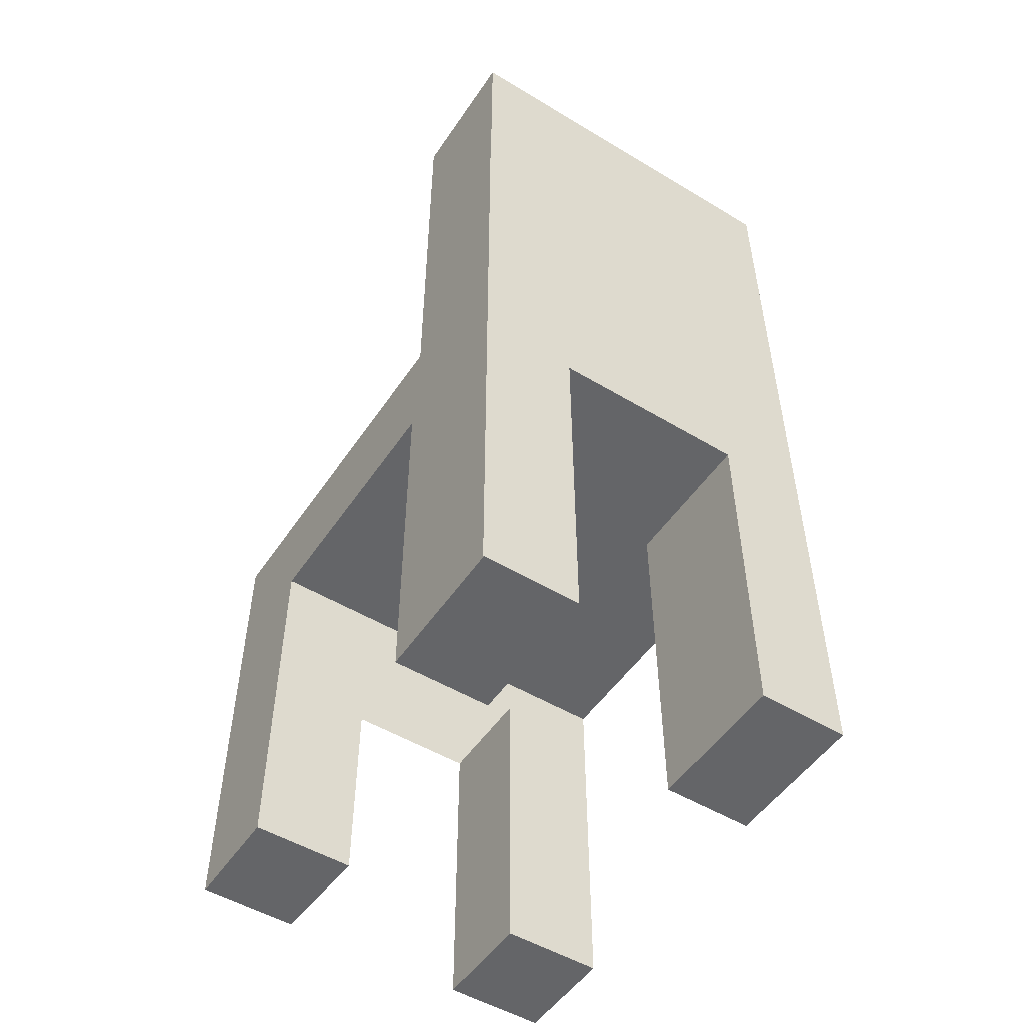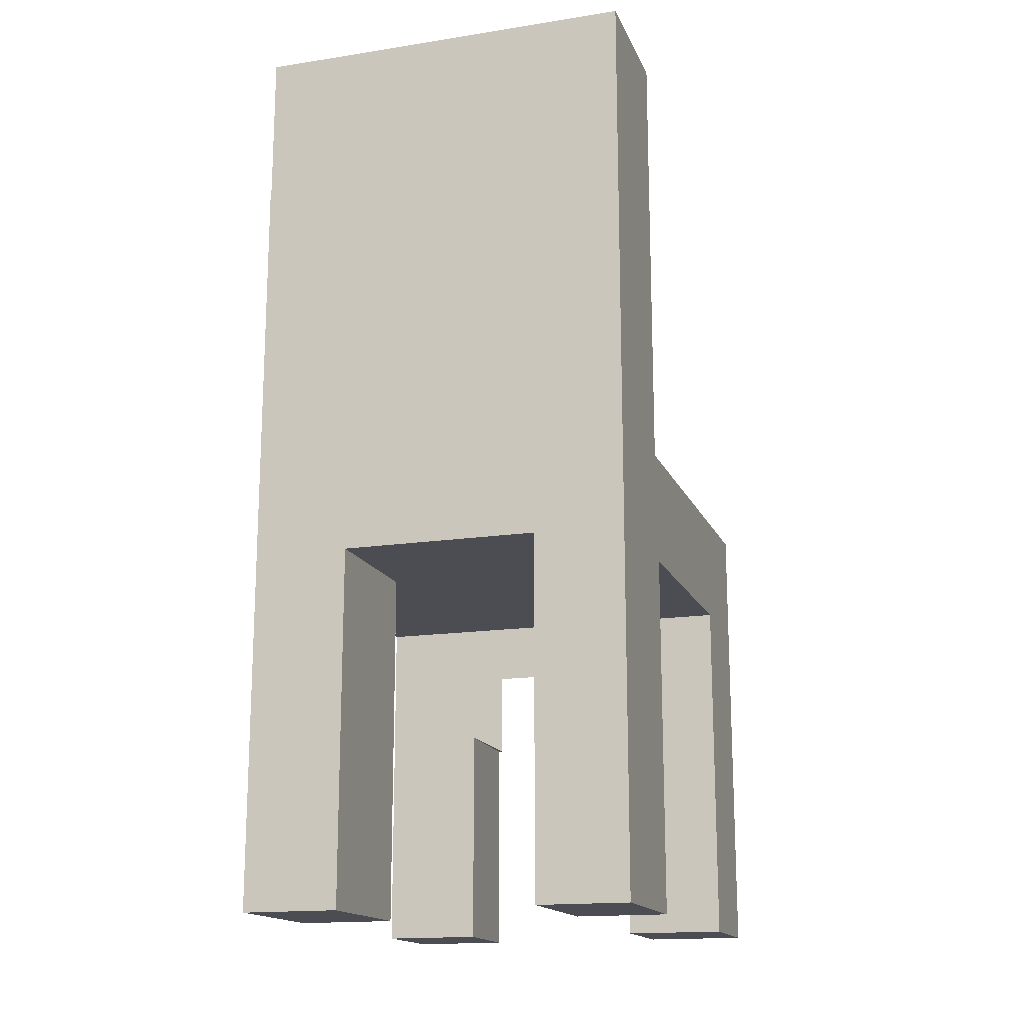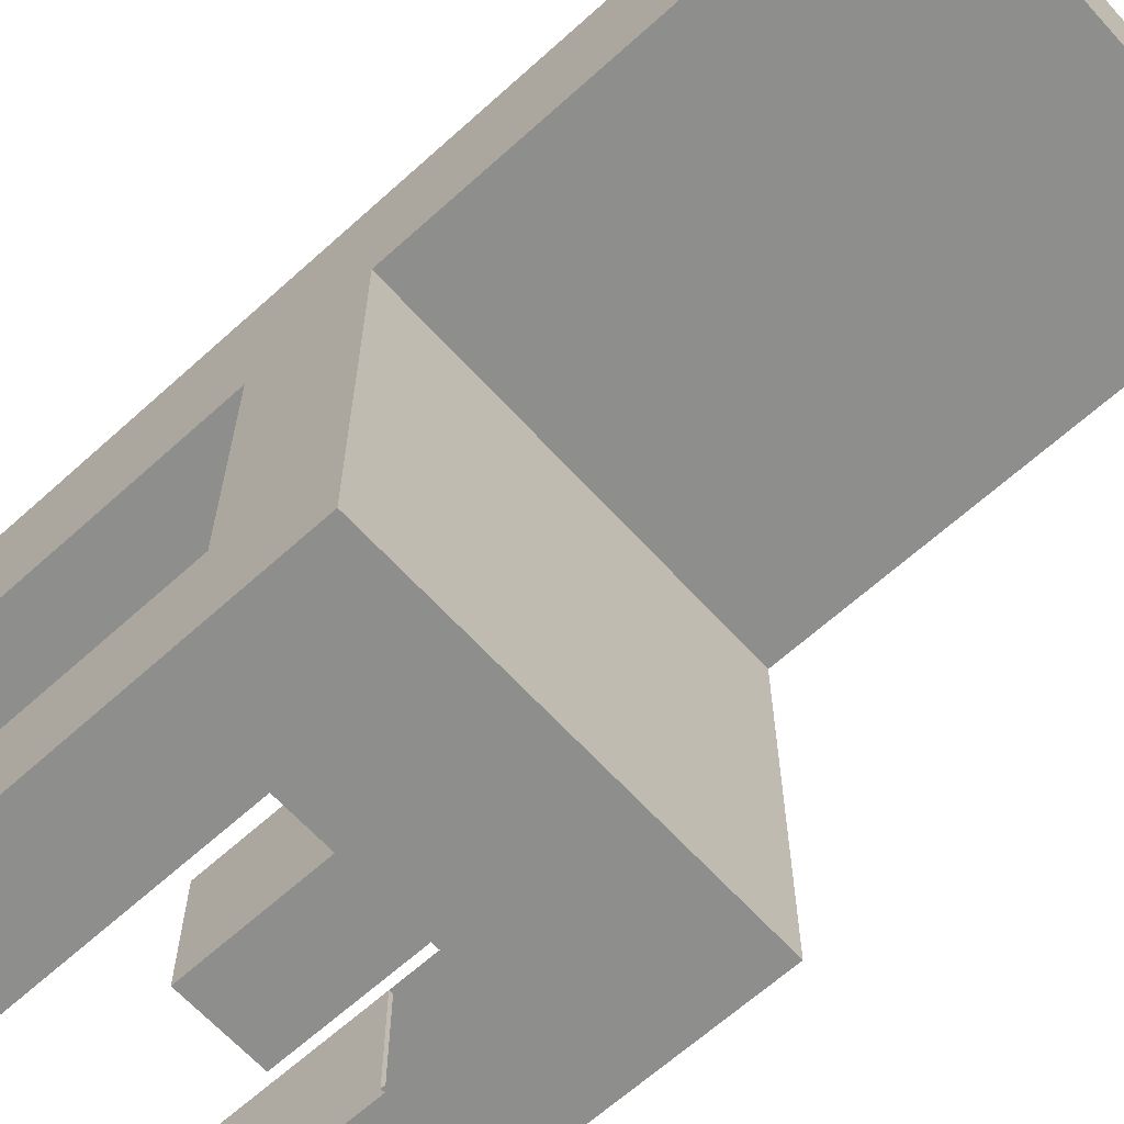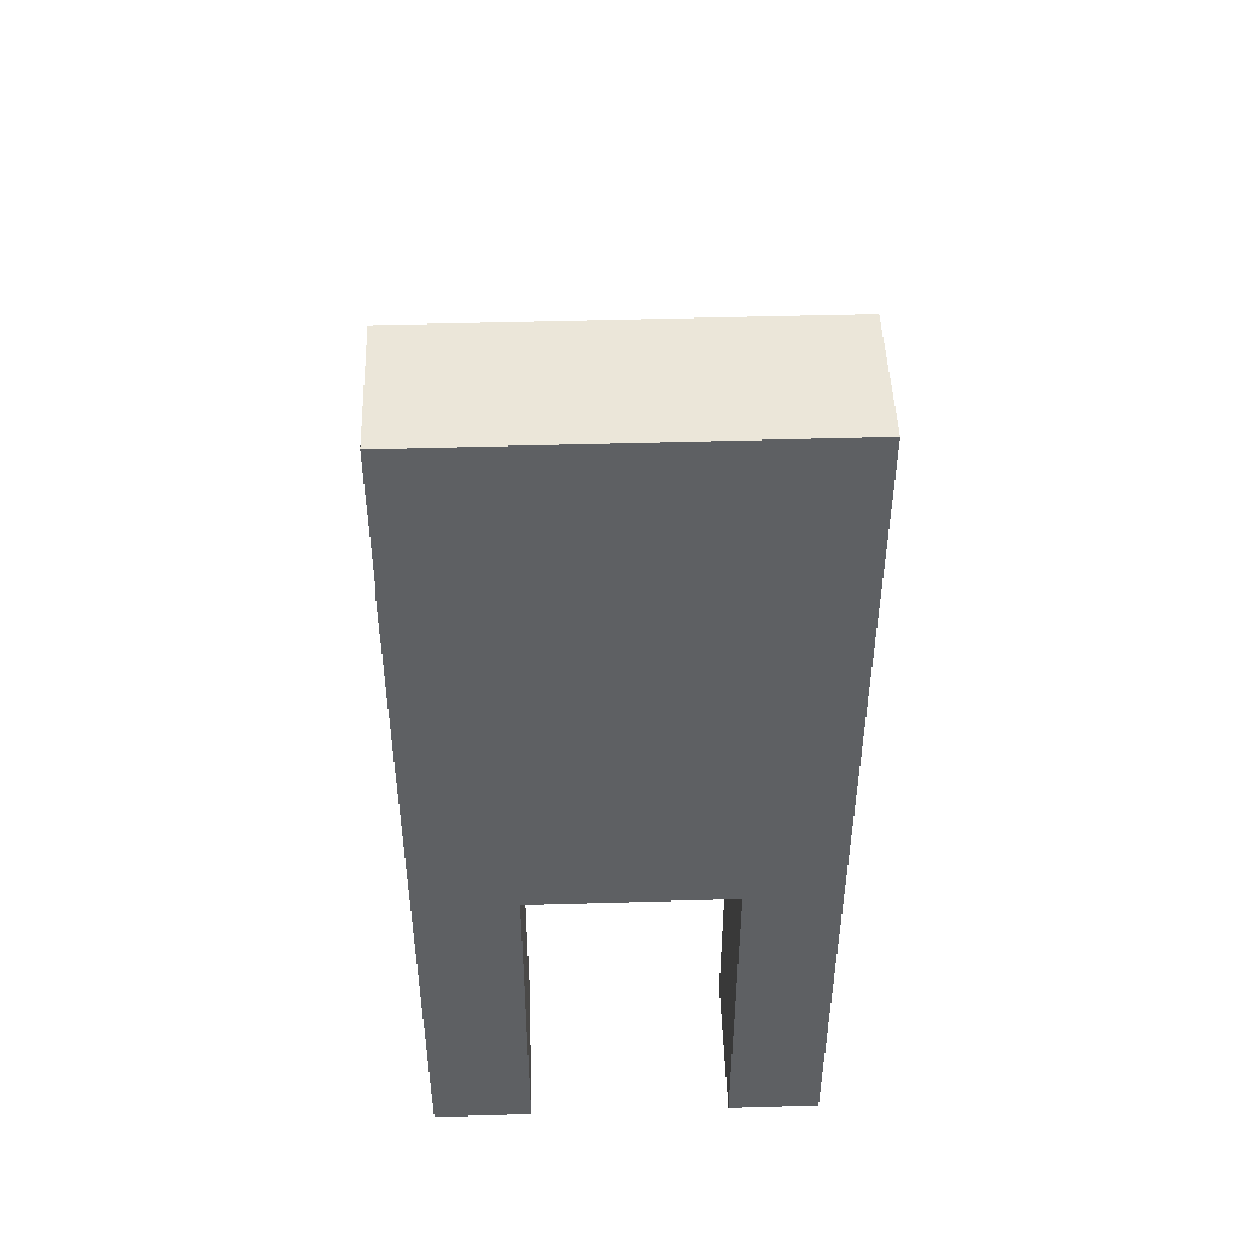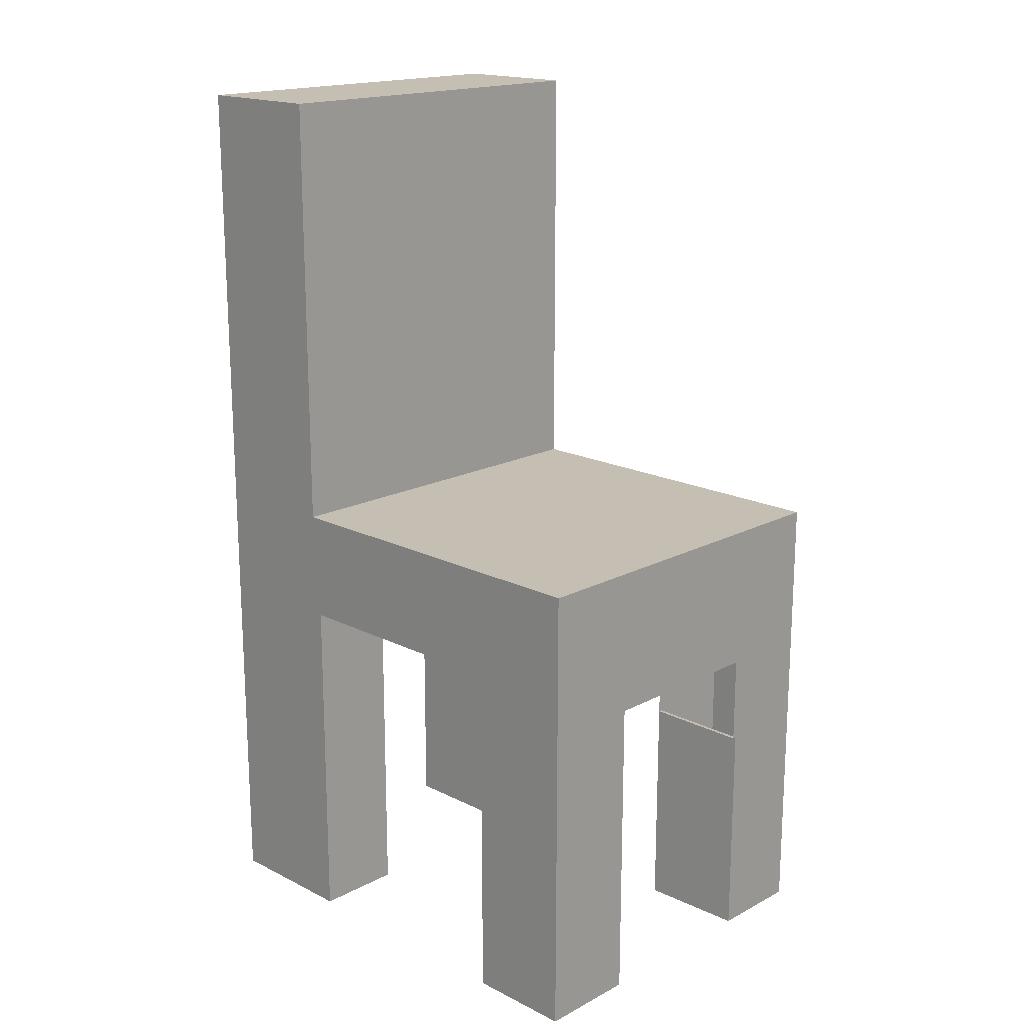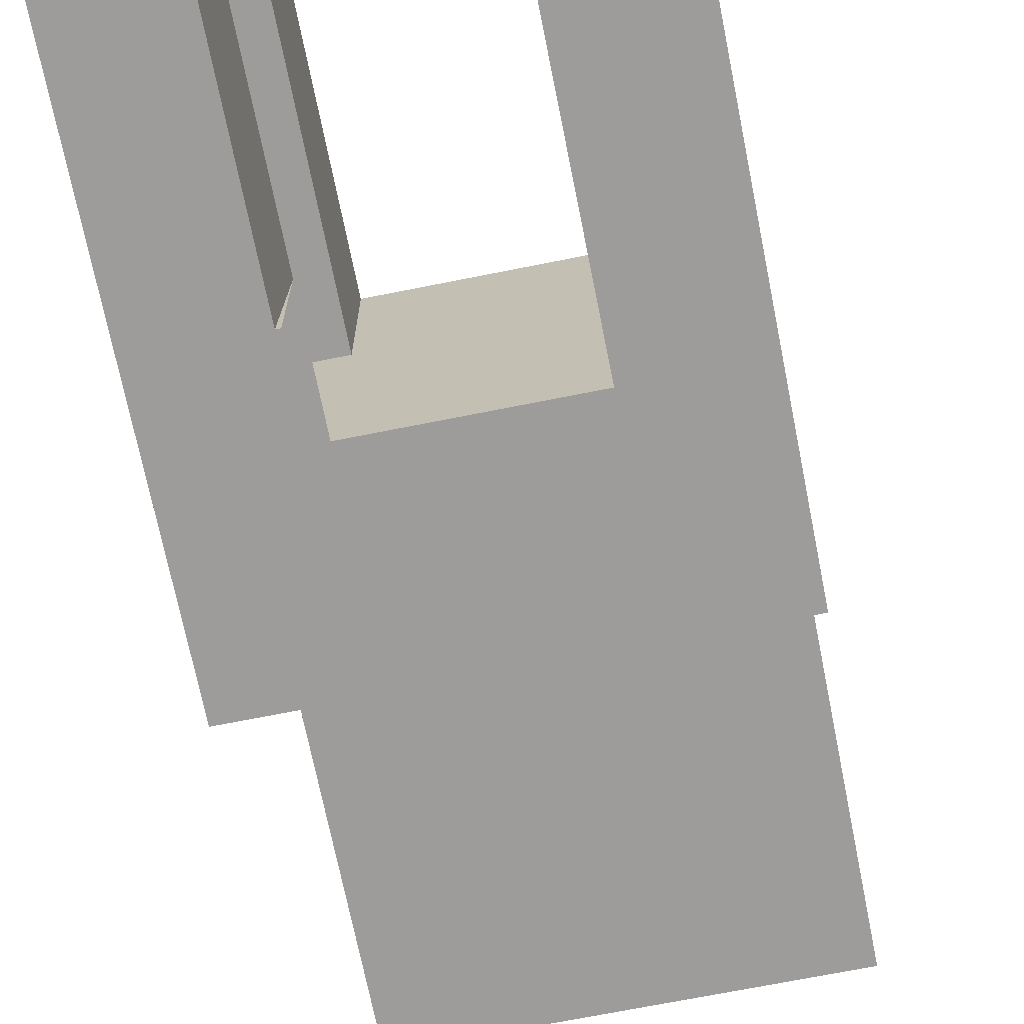
<metadata>
{"format":"obj","ext":"obj","renderer":"f3d","projection":"perspective","resolution":1024,"background":"white","views":[{"elev":-51.5,"azim":-33.1,"up":"+Y"},{"elev":-16.3,"azim":17.6,"up":"+Y"},{"elev":-64.8,"azim":132.3,"up":"+Z"},{"elev":47.3,"azim":-2.0,"up":"+Y"},{"elev":17.6,"azim":134.4,"up":"+Y"},{"elev":-70.2,"azim":11.3,"up":"+Z"}]}
</metadata>
<code>
v -0.08236 -0.2489 0.1238
v -0.1679 -0.2489 0.112
v -0.08236 -0.2489 0.112
v -0.1679 -0.2489 0.2398
v -0.08236 0.06776 0.112
v -0.08236 -0.2489 0.2398
v -0.1679 0.4313 0.2398
v -0.1679 0.06776 0.112
v -0.08236 0.06776 0.1238
v -0.1686 -0.2489 0.2398
v -0.1686 0.4313 0.2398
v 0.09355 0.06776 0.112
v 0.09355 0.06776 0.1238
v -0.08236 0.06776 0.2398
v -0.1679 0.5623 0.2398
v -0.1679 0.1674 0.1191
v 0.1742 0.06776 0.112
v 0.09355 0.06776 0.2398
v -0.1679 0.5623 0.1191
v -0.1679 0.06776 -0.1127
v 0.09355 -0.2489 0.112
v 0.09355 -0.2489 0.1238
v 0.1742 0.5623 0.2398
v 0.1742 0.5623 0.1191
v -0.1679 0.1674 -0.2078
v 0.1742 0.06776 -0.1127
v 0.1742 -0.2489 0.112
v 0.09355 -0.2489 0.2398
v 0.1742 -0.2489 0.2398
v 0.1742 0.1674 0.1191
v -0.1679 -0.2489 -0.2078
v 0.1742 0.1674 -0.2078
v -0.07947 0.05017 -0.1127
v -0.1679 -0.2489 -0.1127
v -0.07947 0.03464 -0.2078
v -0.07947 -0.2489 -0.1127
v 0.08471 0.05017 -0.1127
v 0.1742 -0.2489 -0.1127
v -0.08285 -0.0456 -0.2078
v 0.08471 0.03464 -0.2078
v -0.07947 -0.0456 -0.1127
v 0.1742 -0.2489 -0.2078
v -0.08285 -0.2489 -0.2078
v -0.07947 -0.0456 -0.2078
v 0.08471 -0.0456 -0.2078
v 0.08471 0.03464 -0.1127
v 0.08866 -0.2489 -0.2078
v 0.08866 -0.0456 -0.2078
v -0.08285 -0.0456 -0.1127
v 0.08471 -0.2489 -0.1127
v 0.08471 -0.2489 -0.2078
v 0.08471 -0.2489 -0.2202
v 0.1924 0.2593 -0.06861
v 0.1924 0.5427 -0.06861
v -0.1342 0.03464 -0.2078
g mesh1_mesh1-geometry
f 1 2 3
f 2 1 4
f 3 2 1
f 4 1 2
f 2 5 3
f 3 5 2
f 5 1 3
f 3 1 5
f 4 1 6
f 6 1 4
f 7 2 4
f 4 2 7
f 5 2 8
f 8 2 5
f 1 5 9
f 9 5 1
f 9 6 1
f 1 6 9
f 6 7 4
f 4 7 6
f 2 7 8
f 8 7 2
f 10 7 4
f 4 7 10
f 11 4 7
f 7 4 11
f 8 12 5
f 5 12 8
f 5 13 9
f 9 13 5
f 6 9 14
f 14 9 6
f 7 6 15
f 15 6 7
f 8 7 16
f 16 7 8
f 7 10 11
f 11 10 7
f 4 11 10
f 10 11 4
f 8 17 12
f 12 17 8
f 13 5 12
f 12 5 13
f 18 9 13
f 13 9 18
f 9 18 14
f 14 18 9
f 15 6 14
f 14 6 15
f 19 7 15
f 15 7 19
f 16 7 19
f 19 7 16
f 8 16 20
f 20 16 8
f 20 17 8
f 8 17 20
f 17 21 12
f 12 21 17
f 21 13 12
f 12 13 21
f 22 18 13
f 13 18 22
f 23 14 18
f 18 14 23
f 15 14 23
f 23 14 15
f 15 24 19
f 19 24 15
f 24 16 19
f 19 16 24
f 25 20 16
f 16 20 25
f 17 20 26
f 26 20 17
f 21 17 27
f 27 17 21
f 13 21 22
f 22 21 13
f 18 22 28
f 28 22 18
f 23 18 29
f 29 18 23
f 24 15 23
f 23 15 24
f 16 24 30
f 30 24 16
f 31 20 25
f 25 20 31
f 16 32 25
f 25 32 16
f 20 33 26
f 26 33 20
f 26 32 17
f 17 32 26
f 17 29 27
f 27 29 17
f 29 21 27
f 27 21 29
f 21 29 22
f 22 29 21
f 22 29 28
f 28 29 22
f 29 18 28
f 28 18 29
f 29 17 23
f 23 17 29
f 23 30 24
f 24 30 23
f 32 16 30
f 30 16 32
f 20 31 34
f 34 31 20
f 25 35 31
f 31 35 25
f 35 25 32
f 32 25 35
f 20 36 33
f 33 36 20
f 26 33 37
f 37 33 26
f 38 32 26
f 26 32 38
f 30 17 32
f 32 17 30
f 23 17 30
f 30 17 23
f 31 36 34
f 34 36 31
f 36 20 34
f 34 20 36
f 31 35 39
f 39 35 31
f 35 32 40
f 40 32 35
f 33 36 41
f 41 36 33
f 26 37 38
f 38 37 26
f 32 38 42
f 42 38 32
f 36 31 43
f 43 31 36
f 44 39 35
f 35 39 44
f 43 31 39
f 39 31 43
f 40 32 45
f 45 32 40
f 36 39 41
f 41 39 36
f 46 38 37
f 37 38 46
f 38 47 42
f 42 47 38
f 47 32 42
f 42 32 47
f 39 36 43
f 43 36 39
f 41 39 44
f 44 39 41
f 45 32 48
f 48 32 45
f 45 46 40
f 40 46 45
f 49 39 41
f 41 39 49
f 38 46 50
f 50 46 38
f 47 38 51
f 51 38 47
f 48 32 47
f 47 32 48
f 48 51 45
f 45 51 48
f 51 46 45
f 45 46 51
f 46 51 50
f 50 51 46
f 51 38 50
f 50 38 51
f 51 48 47
f 47 48 51
g mesh2_mesh2-geometry
l 17 12
l 17 27
l 26 17
l 12 13
l 21 12
l 27 29
l 27 21
l 26 20
l 38 26
l 13 9
l 22 13
l 18 13
l 22 21
l 29 23
l 29 28
l 34 20
l 20 8
l 42 38
l 38 50
l 5 9
l 9 1
l 14 9
l 28 22
l 18 14
l 28 18
l 24 23
l 23 15
l 34 31
l 36 34
l 8 2
l 5 8
l 42 32
l 47 42
l 51 50
l 50 46
l 5 3
l 1 3
l 6 1
l 14 6
l 24 30
l 24 19
l 7 15
l 15 19
l 31 25
l 31 43
l 36 43
l 41 36
l 3 2
l 4 2
l 32 30
l 25 32
l 47 51
l 48 47
l 51 52
l 45 51
l 6 4
l 30 16
l 19 16
l 4 7
l 11 7
l 16 25
l 43 39
l 39 41
l 10 4
l 45 48
l 40 45
l 11 10
l 39 44
g mesh3_mesh3-geometry
l 53 54
g mesh4_mesh4-geometry
l 35 55

</code>
